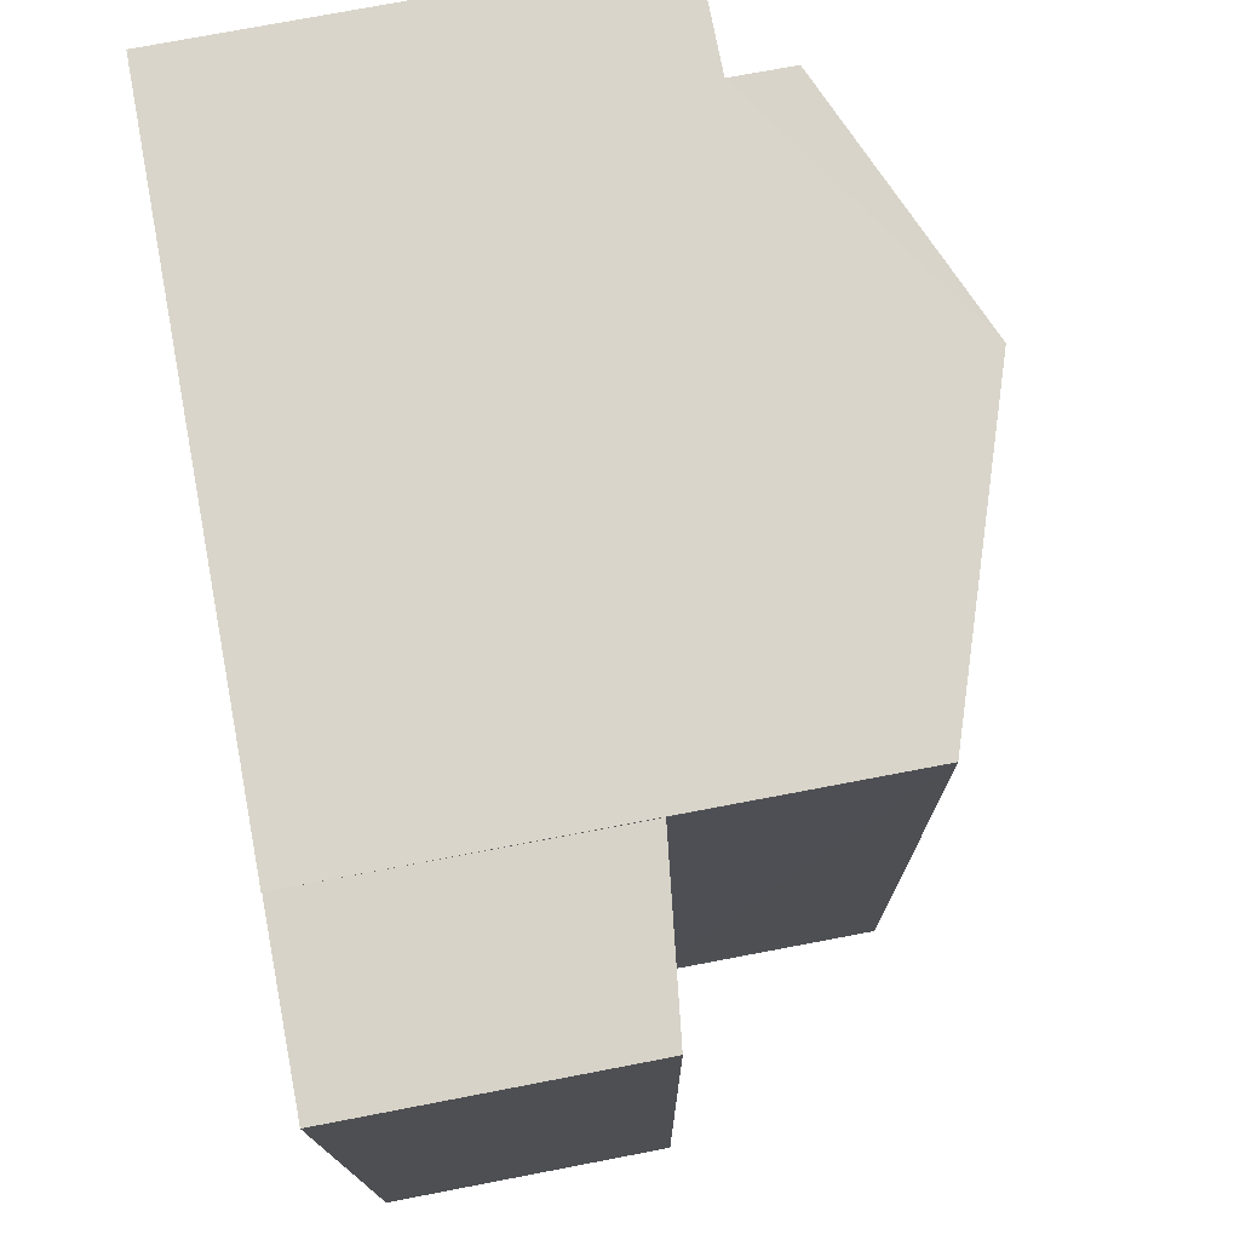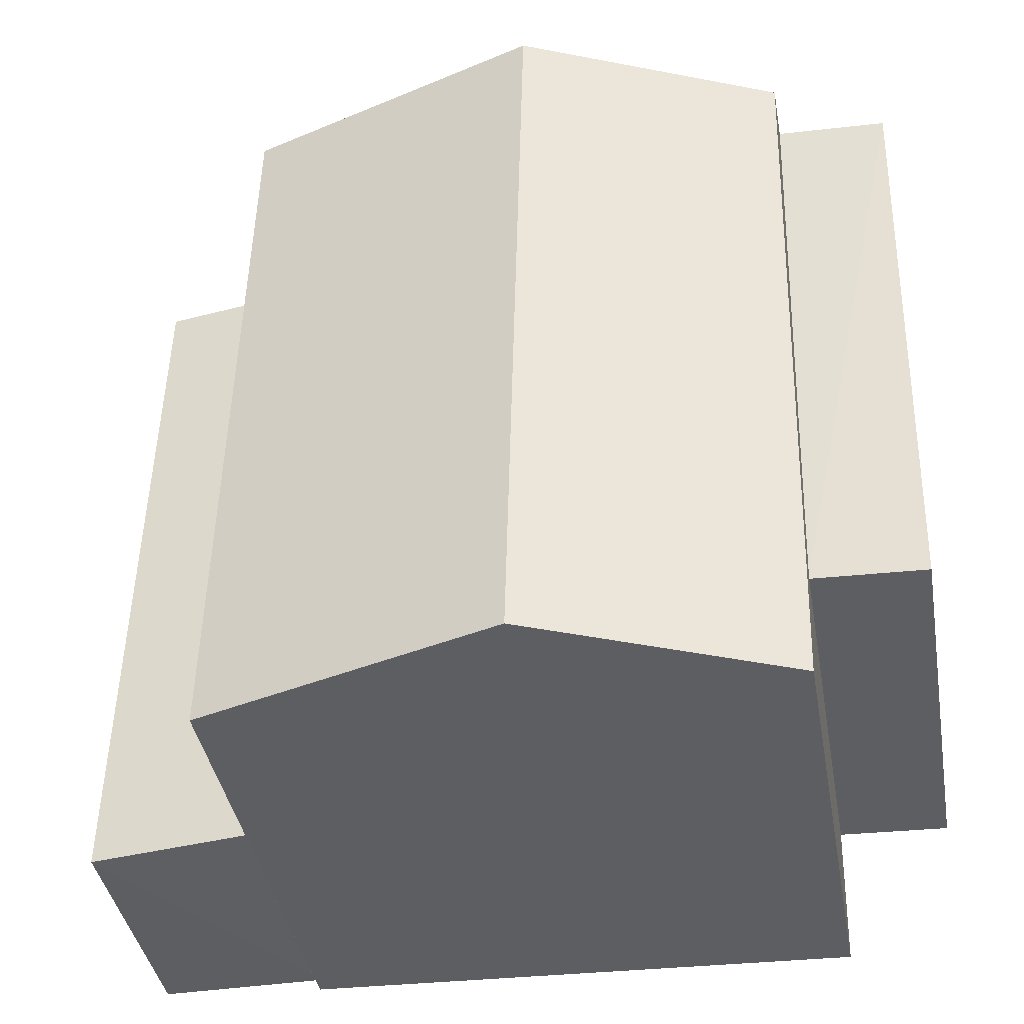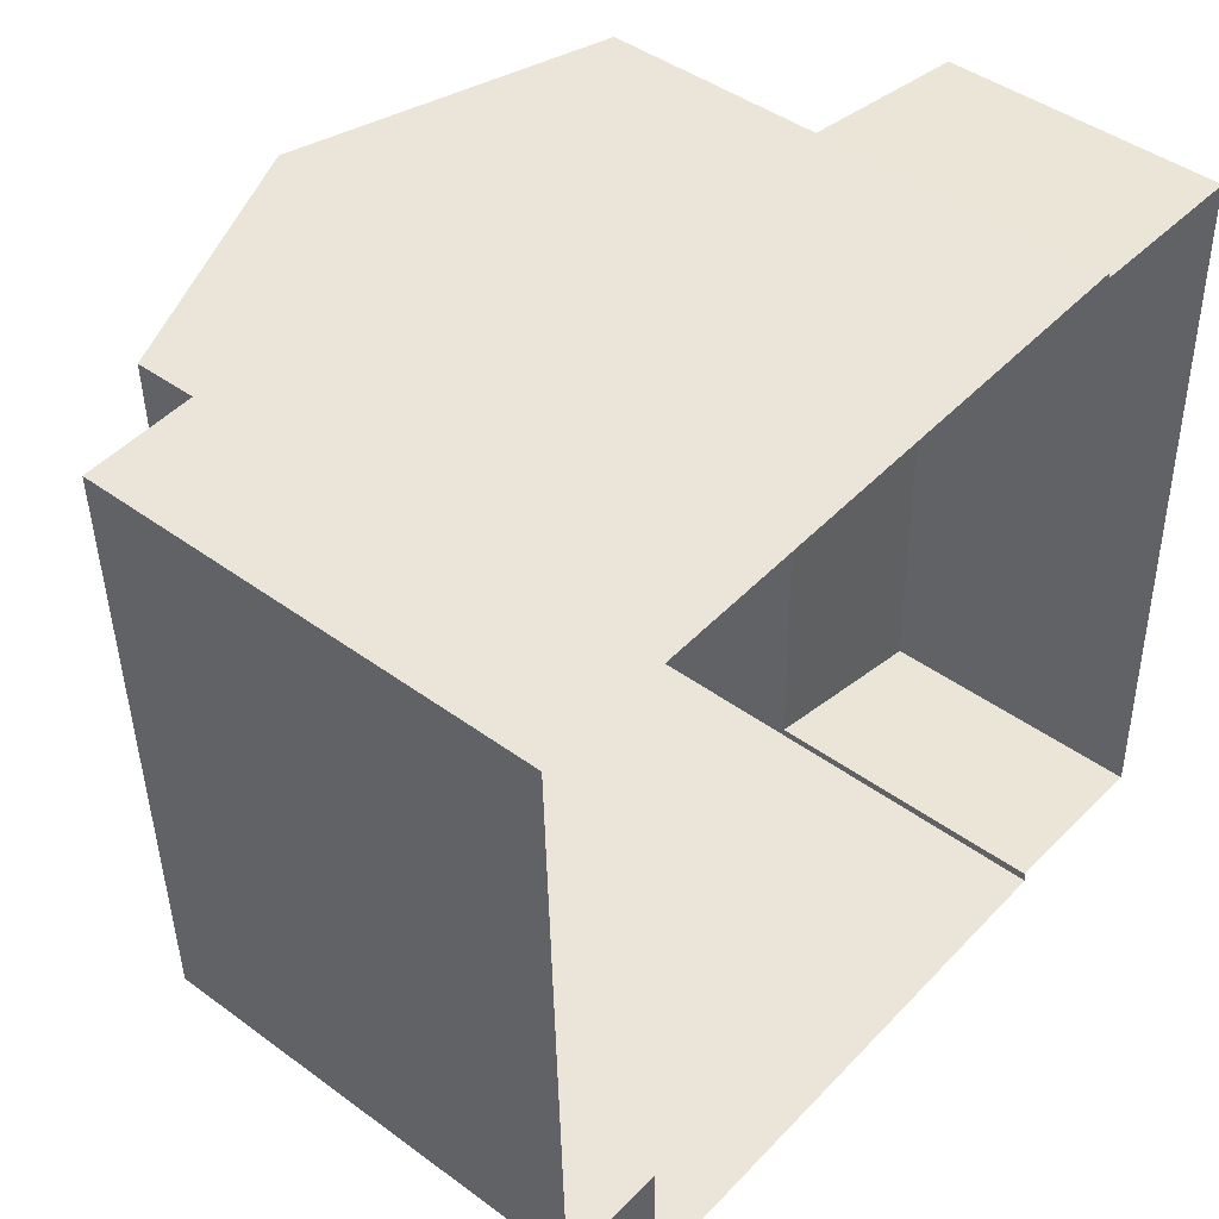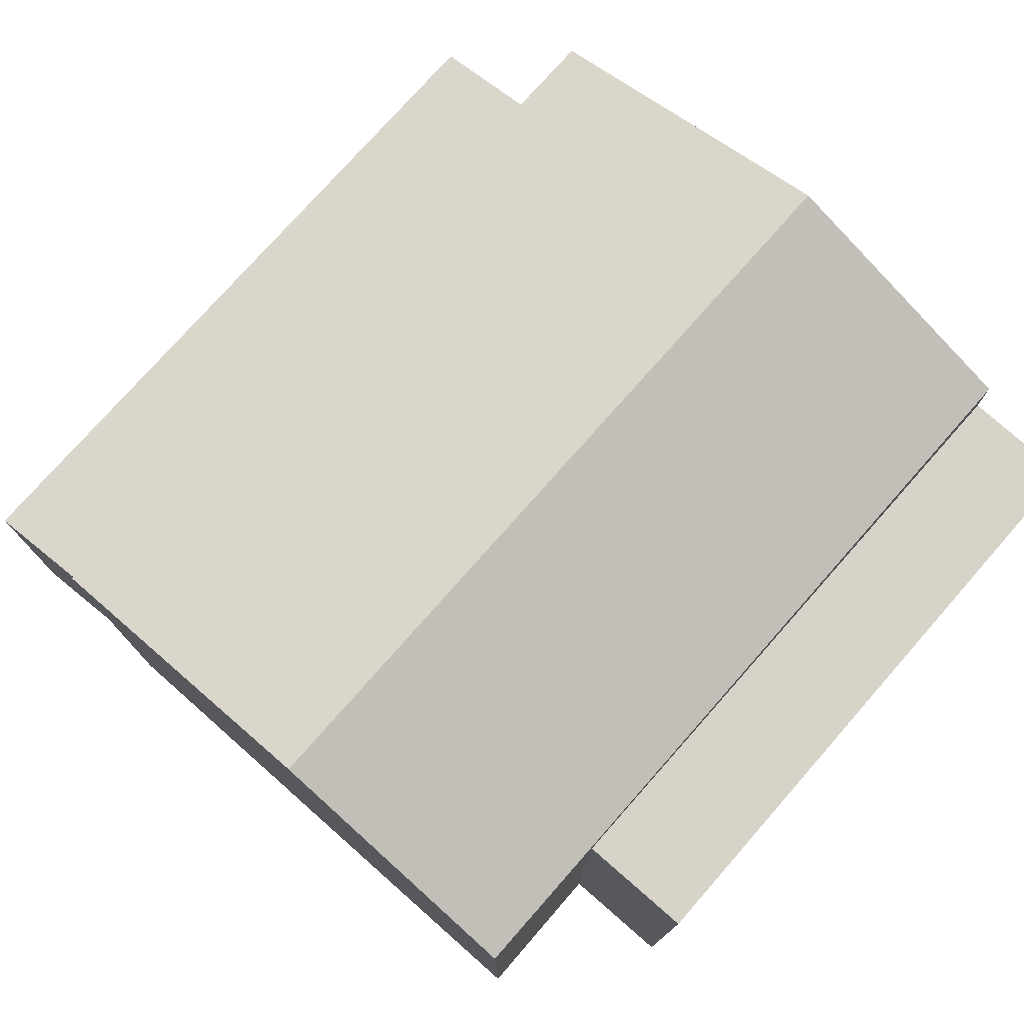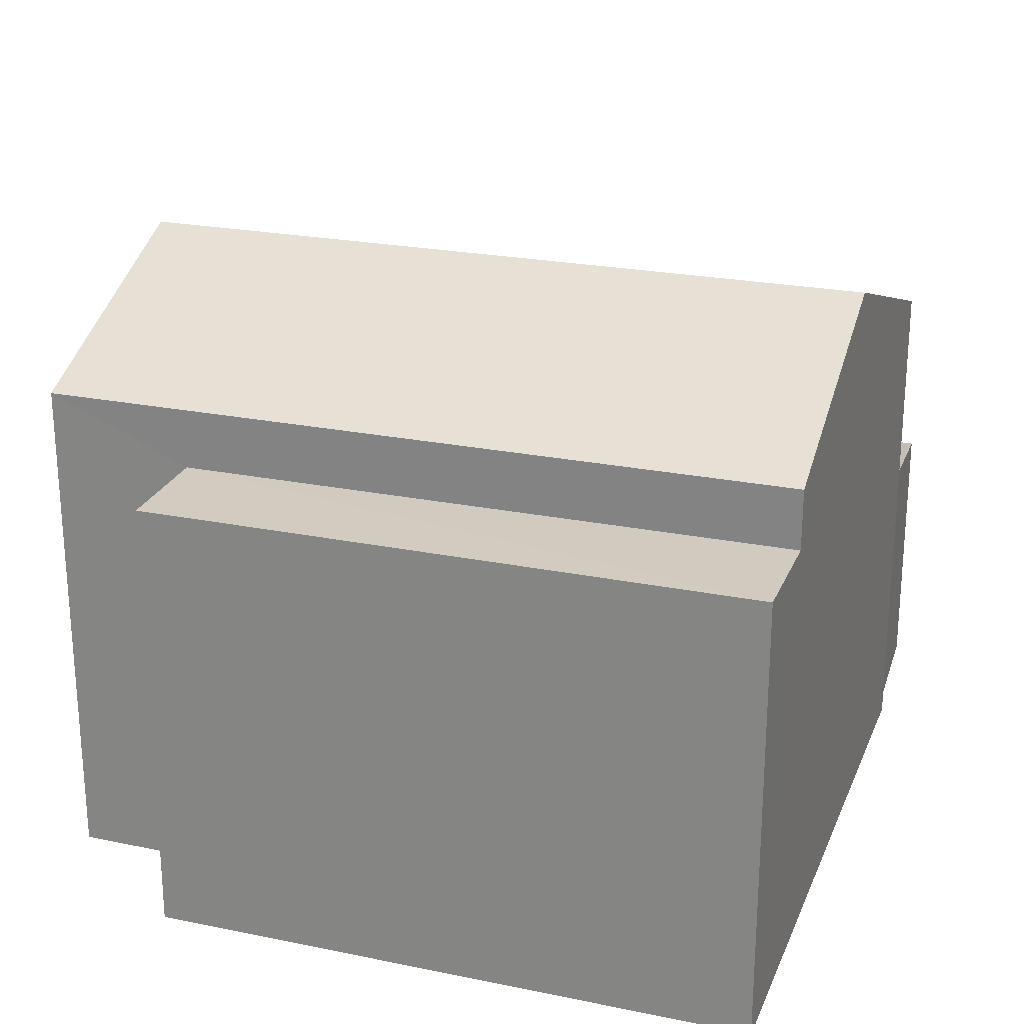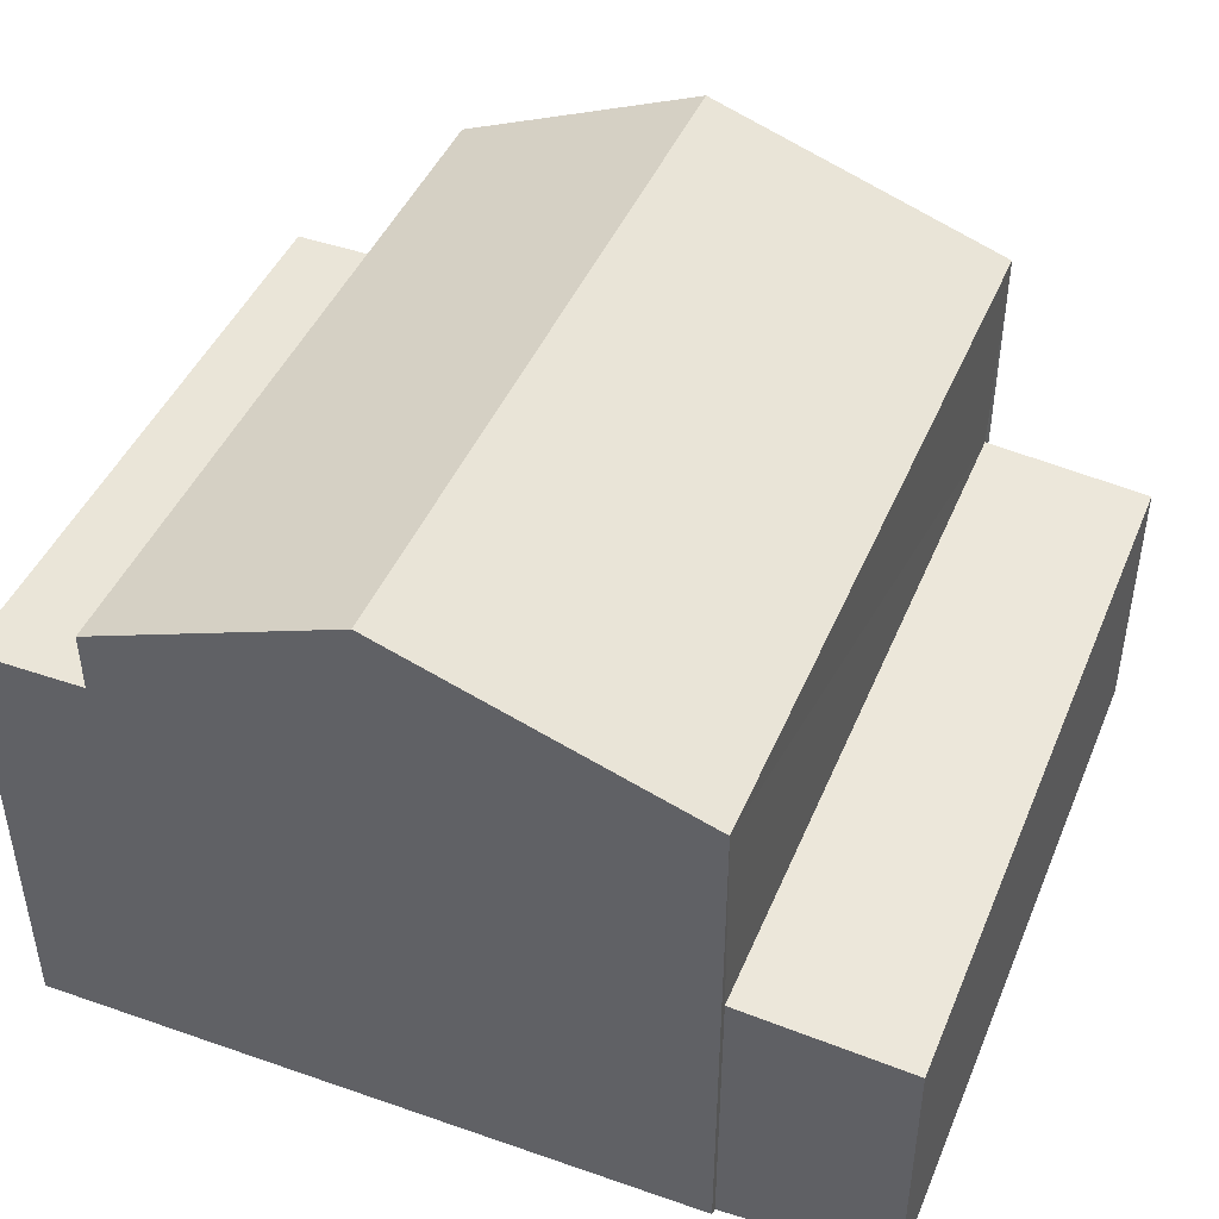
<metadata>
{"format":"obj","ext":"obj","renderer":"f3d","projection":"perspective","resolution":1024,"background":"white","views":[{"elev":76.0,"azim":-100.8,"up":"+Y"},{"elev":-39.5,"azim":9.7,"up":"+Y"},{"elev":44.6,"azim":130.5,"up":"+Y"},{"elev":76.5,"azim":40.0,"up":"+Z"},{"elev":23.7,"azim":107.4,"up":"+Z"},{"elev":44.8,"azim":-159.4,"up":"+Z"}]}
</metadata>
<code>
v -2.197e+05 -1.246e+05 13.45
v -2.197e+05 -1.246e+05 13.45
v -2.197e+05 -1.246e+05 13.45
v -2.197e+05 -1.246e+05 13.45
v -2.197e+05 -1.246e+05 13.45
v -2.197e+05 -1.246e+05 13.45
v -2.197e+05 -1.246e+05 13.45
v -2.197e+05 -1.246e+05 13.45
v -2.197e+05 -1.246e+05 13.45
v -2.197e+05 -1.246e+05 13.45
v -2.197e+05 -1.246e+05 18.01
v -2.197e+05 -1.246e+05 18.01
v -2.197e+05 -1.246e+05 18.01
v -2.197e+05 -1.246e+05 18.01
v -2.197e+05 -1.246e+05 16.44
v -2.197e+05 -1.246e+05 16.23
v -2.197e+05 -1.246e+05 16.23
v -2.197e+05 -1.246e+05 16.44
v -2.197e+05 -1.246e+05 18.61
v -2.197e+05 -1.246e+05 18.61
v -2.197e+05 -1.246e+05 19.67
v -2.197e+05 -1.246e+05 19.67
v -2.197e+05 -1.246e+05 18.61
v -2.197e+05 -1.246e+05 18.61
f 1 2 3
f 3 2 4
f 5 6 4
f 2 7 8
f 9 5 10
f 10 2 8
f 4 2 10
f 5 4 10
f 11 12 13
f 14 11 13
f 15 16 17
f 15 18 16
f 19 20 21
f 22 19 21
f 23 24 22
f 21 23 22
f 24 1 22
f 1 3 22
f 3 19 22
f 3 11 19
f 19 11 20
f 3 4 11
f 20 11 14
f 2 1 15
f 1 24 15
f 10 18 9
f 15 24 23
f 18 15 23
f 9 18 23
f 10 8 16
f 18 10 16
f 23 21 14
f 23 14 9
f 21 20 14
f 9 14 5
f 5 14 13
f 17 8 7
f 17 16 8
f 2 17 7
f 2 15 17
f 11 6 12
f 11 4 6
f 13 6 5
f 13 12 6

</code>
